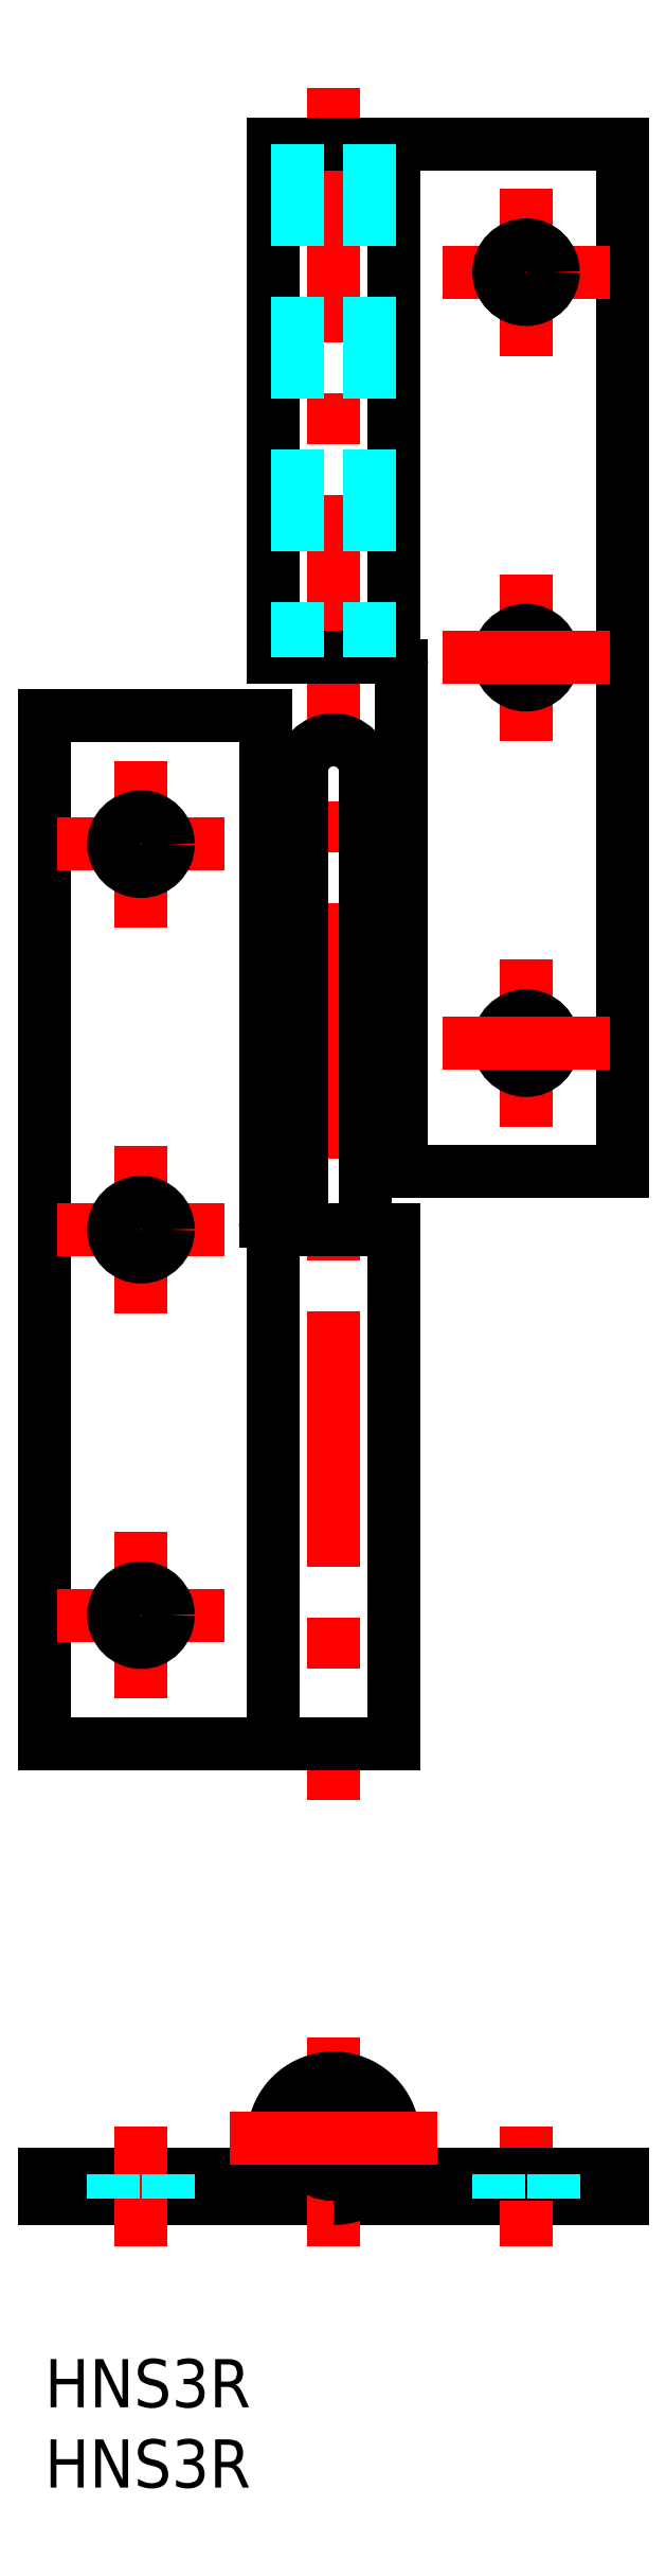
<metadata>
{"format":"dxf","ext":"dxf","renderer":"ezdxf+matplotlib","layout":"modelspace","background":"white","min_lineweight":24,"dpi":150}
</metadata>
<code>
0
SECTION
2
ENTITIES
0
INSERT
8
MSM_CONTINUOUS
2
*U3
10
0
20
0
30
0
0
INSERT
8
MSM_CONTINUOUS
2
*U4
10
0
20
0
30
0
0
LINE
8
MSM_CENTER
10
18
20
141.4
30
0
11
18
21
34.82
31
0
0
LINE
8
MSM_CENTER
10
6
20
89.12
30
0
11
6
21
99.52
31
0
0
LINE
8
0
10
22.25
20
73.93
30
0
11
22.25
21
105.4
31
0
0
LINE
8
0
10
-1.137e-13
20
102.3
30
0
11
1.279e-13
21
38.32
31
0
0
LINE
8
0
10
13.75
20
102.3
30
0
11
13.75
21
70.82
31
0
0
LINE
8
0
10
16
20
98.82
30
0
11
16
21
70.32
31
0
0
LINE
8
0
10
20
20
98.82
30
0
11
20
21
70.32
31
0
0
LINE
8
0
10
36
20
73.93
30
0
11
36
21
137.9
31
0
0
LINE
8
MSM_CENTER
10
6
20
41.12
30
0
11
6
21
51.52
31
0
0
LINE
8
0
10
21.75
20
70.32
30
0
11
21.75
21
38.32
31
0
0
LINE
8
0
10
14.25
20
70.32
30
0
11
14.25
21
38.32
31
0
0
LINE
8
0
10
1.279e-13
20
38.32
30
0
11
21.75
21
38.32
31
0
0
LINE
8
0
10
14.25
20
70.32
30
0
11
21.75
21
70.32
31
0
0
LINE
8
MSM_CENTER
10
6
20
65.12
30
0
11
6
21
75.52
31
0
0
LINE
8
MSM_CENTER
10
0.8
20
46.32
30
0
11
11.2
21
46.32
31
0
0
CIRCLE
8
0
10
6
20
46.32
30
0
40
1.7
0
LINE
8
MSM_CENTER
10
0.8
20
70.32
30
0
11
11.2
21
70.32
31
0
0
CIRCLE
8
0
10
6
20
70.32
30
0
40
1.7
0
ARC
8
0
10
14.25
20
70.82
30
0
40
0.5
50
180
51
270
0
LINE
8
MSM_CENTER
10
30
20
87.13
30
0
11
30
21
76.73
31
0
0
CIRCLE
8
0
10
30
20
81.93
30
0
40
1.7
0
LINE
8
0
10
36
20
73.93
30
0
11
22.25
21
73.93
31
0
0
LINE
8
MSM_CENTER
10
35.2
20
81.93
30
0
11
24.8
21
81.93
31
0
0
LINE
8
0
10
36
20
137.9
30
0
11
14.25
21
137.9
31
0
0
LINE
8
0
10
21.75
20
105.9
30
0
11
14.25
21
105.9
31
0
0
LINE
8
0
10
14.25
20
105.9
30
0
11
14.25
21
137.9
31
0
0
LINE
8
MSM_CENTER
10
0.8
20
94.32
30
0
11
11.2
21
94.32
31
0
0
LINE
8
0
10
-1.137e-13
20
102.3
30
0
11
13.75
21
102.3
31
0
0
CIRCLE
8
0
10
6
20
94.32
30
0
40
1.7
0
ARC
8
0
10
18
20
98.82
30
0
40
2
50
0
51
180
0
LINE
8
0
10
21.75
20
105.9
30
0
11
21.75
21
137.9
31
0
0
LINE
8
MSM_CENTER
10
30
20
111.1
30
0
11
30
21
100.7
31
0
0
CIRCLE
8
0
10
30
20
105.9
30
0
40
1.7
0
LINE
8
MSM_CENTER
10
35.2
20
105.9
30
0
11
24.8
21
105.9
31
0
0
ARC
8
0
10
21.75
20
105.4
30
0
40
0.5
50
0
51
90
0
LINE
8
MSM_CENTER
10
30
20
135.1
30
0
11
30
21
124.7
31
0
0
LINE
8
MSM_CENTER
10
35.2
20
129.9
30
0
11
24.8
21
129.9
31
0
0
CIRCLE
8
0
10
30
20
129.9
30
0
40
1.7
0
LINE
8
MSM_CONTINUOUS
10
0
20
11.5
30
0
11
18
21
11.5
31
0
0
LINE
8
MSM_CONTINUOUS
10
0
20
10
30
0
11
36
21
10
31
0
0
LINE
8
MSM_CENTER
10
6
20
7
30
0
11
6
21
14.5
31
0
0
LINE
8
MSM_CONTINUOUS
10
0
20
10
30
0
11
0
21
11.5
31
0
0
LINE
8
MSM_CENTER
10
18
20
20
30
0
11
18
21
7
31
0
0
LINE
8
MSM_CENTER
10
30
20
7
30
0
11
30
21
14.5
31
0
0
LINE
8
MSM_CONTINUOUS
10
21
20
11.5
30
0
11
36
21
11.5
31
0
0
CIRCLE
8
MSM_CONTINUOUS
10
18
20
13.75
30
0
40
2
0
ARC
8
MSM_CONTINUOUS
10
18
20
13.75
30
0
40
3.75
50
270
51
216.9
0
LINE
8
MSM_CONTINUOUS
10
36
20
10
30
0
11
36
21
11.5
31
0
0
LINE
8
MSM_DASHED
10
31.7
20
10
30
0
11
31.7
21
11.5
31
0
0
LINE
8
MSM_DASHED
10
28.3
20
10
30
0
11
28.3
21
11.5
31
0
0
LINE
8
MSM_DASHED
10
7.7
20
10
30
0
11
7.7
21
11.5
31
0
0
LINE
8
MSM_DASHED
10
4.3
20
10
30
0
11
4.3
21
11.5
31
0
0
CIRCLE
8
MSM_CONTINUOUS
10
18
20
13.75
30
0
40
2.25
0
LINE
8
MSM_CENTER
10
11.5
20
13.75
30
0
11
24.5
21
13.75
31
0
0
LINE
8
MSM_DASHED
10
15.75
20
137.9
30
0
11
15.75
21
105.9
31
0
0
LINE
8
MSM_DASHED
10
20.25
20
137.9
30
0
11
20.25
21
105.9
31
0
0
ENDSEC
0
EOF

</code>
